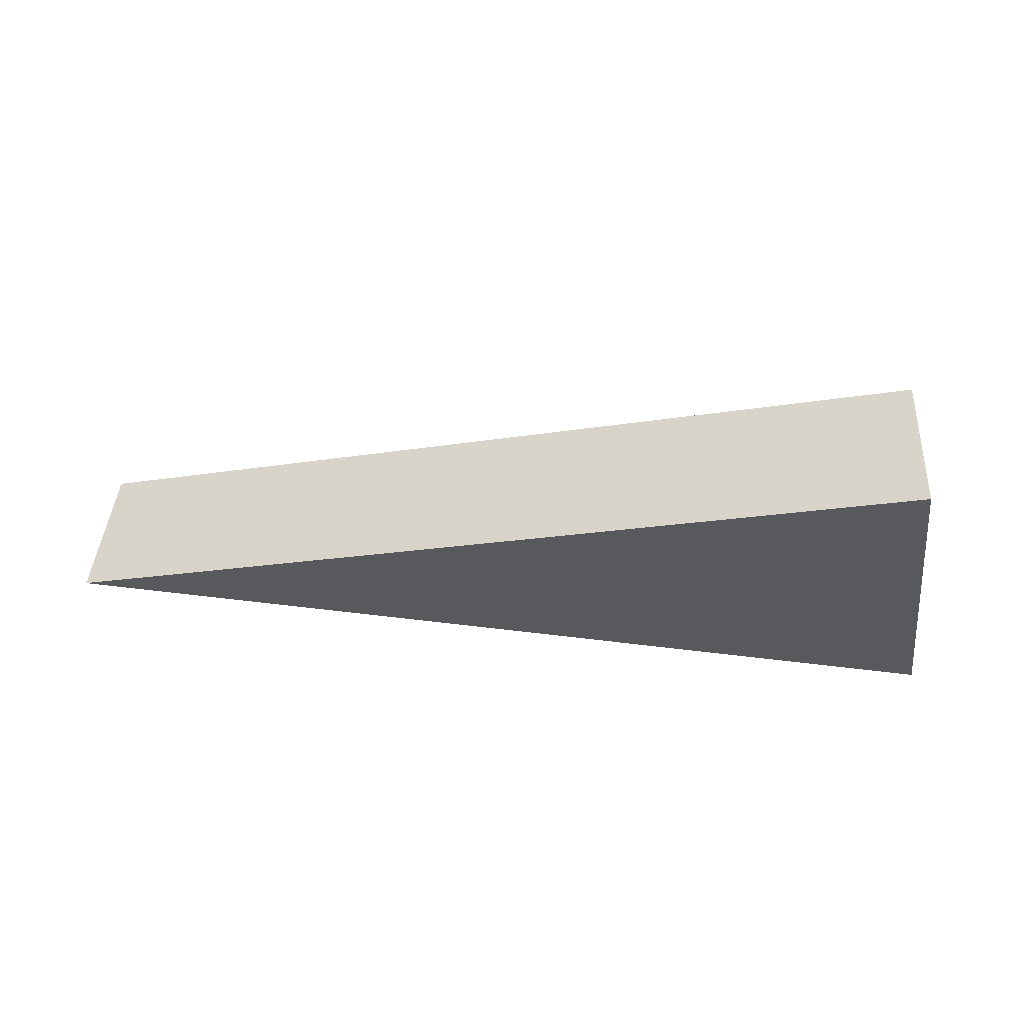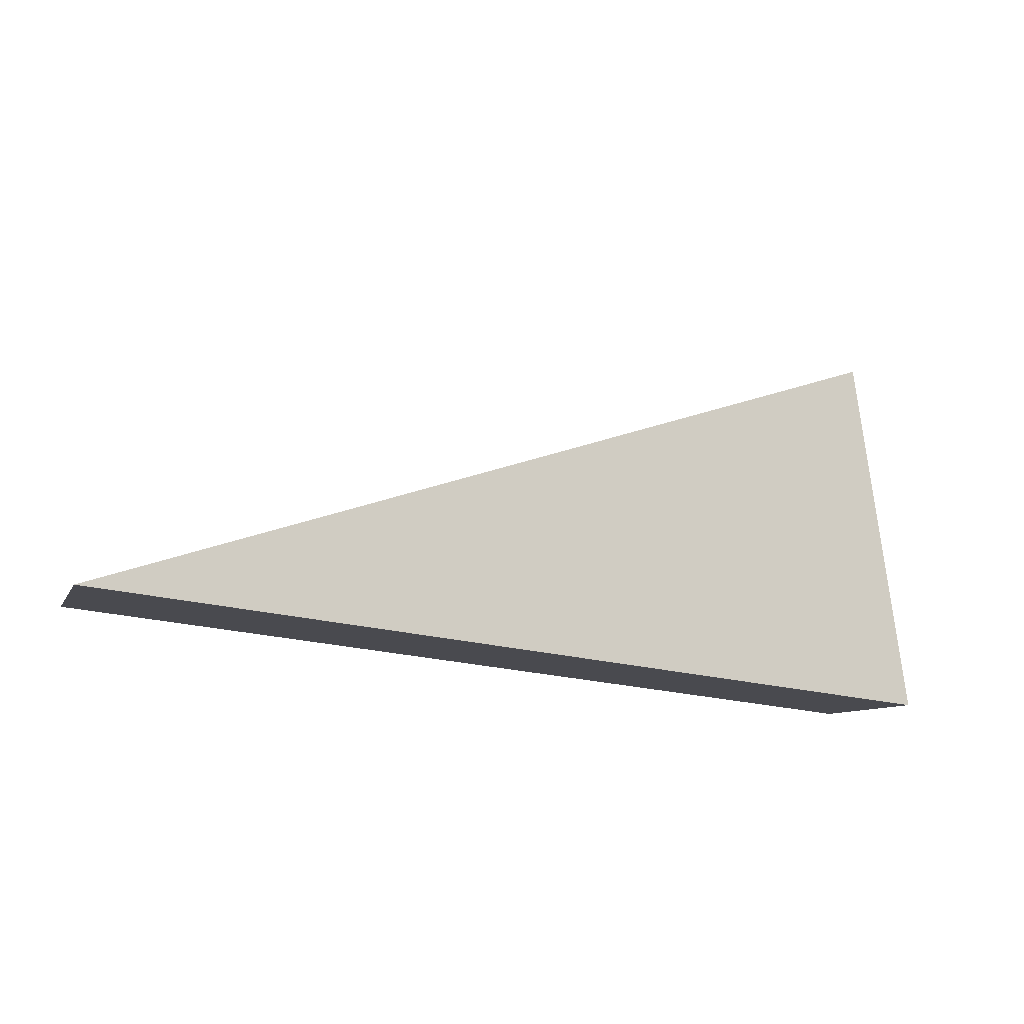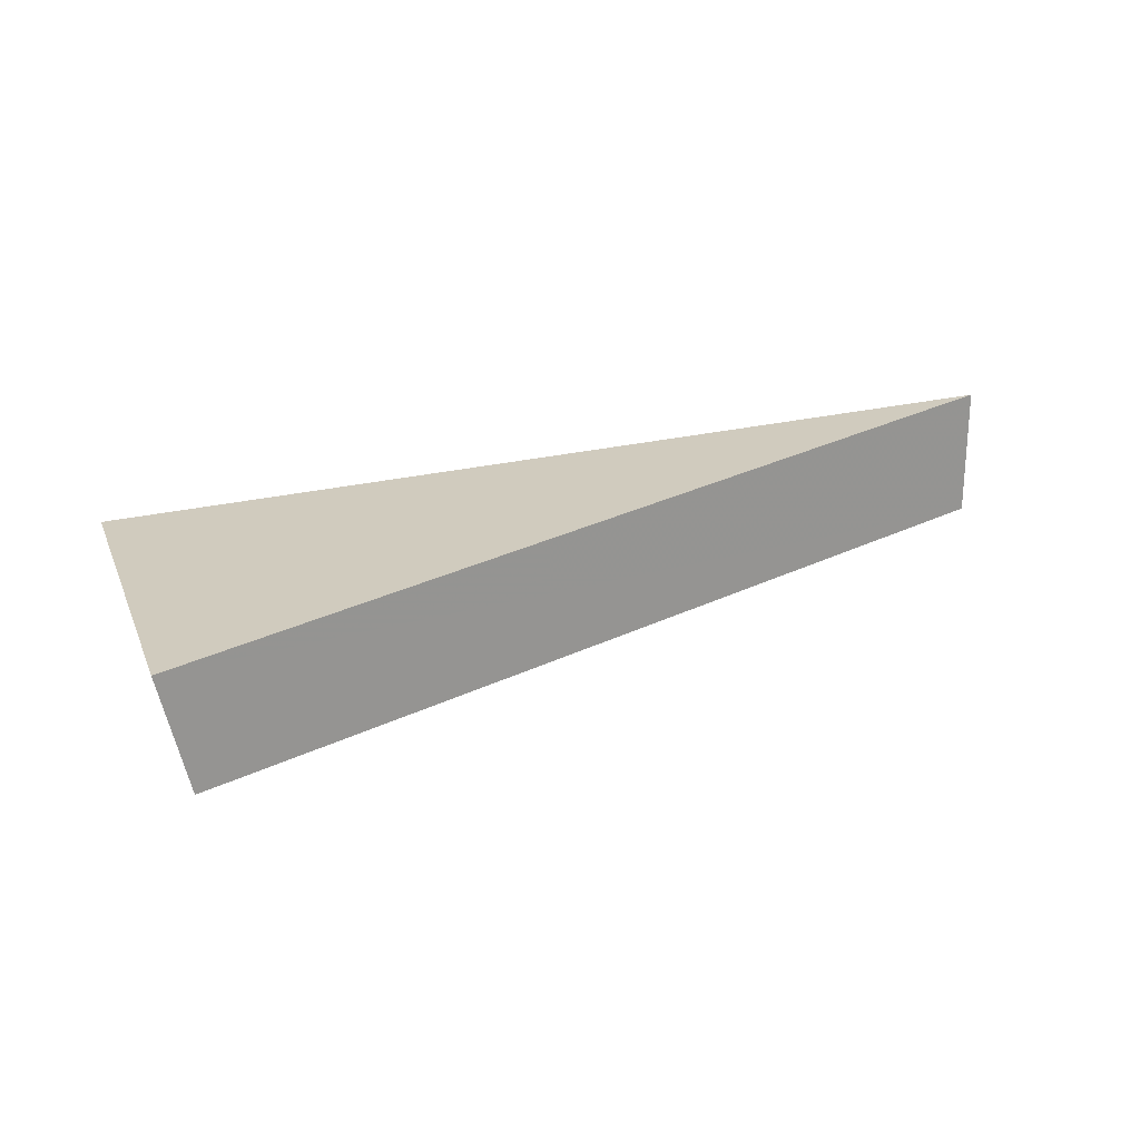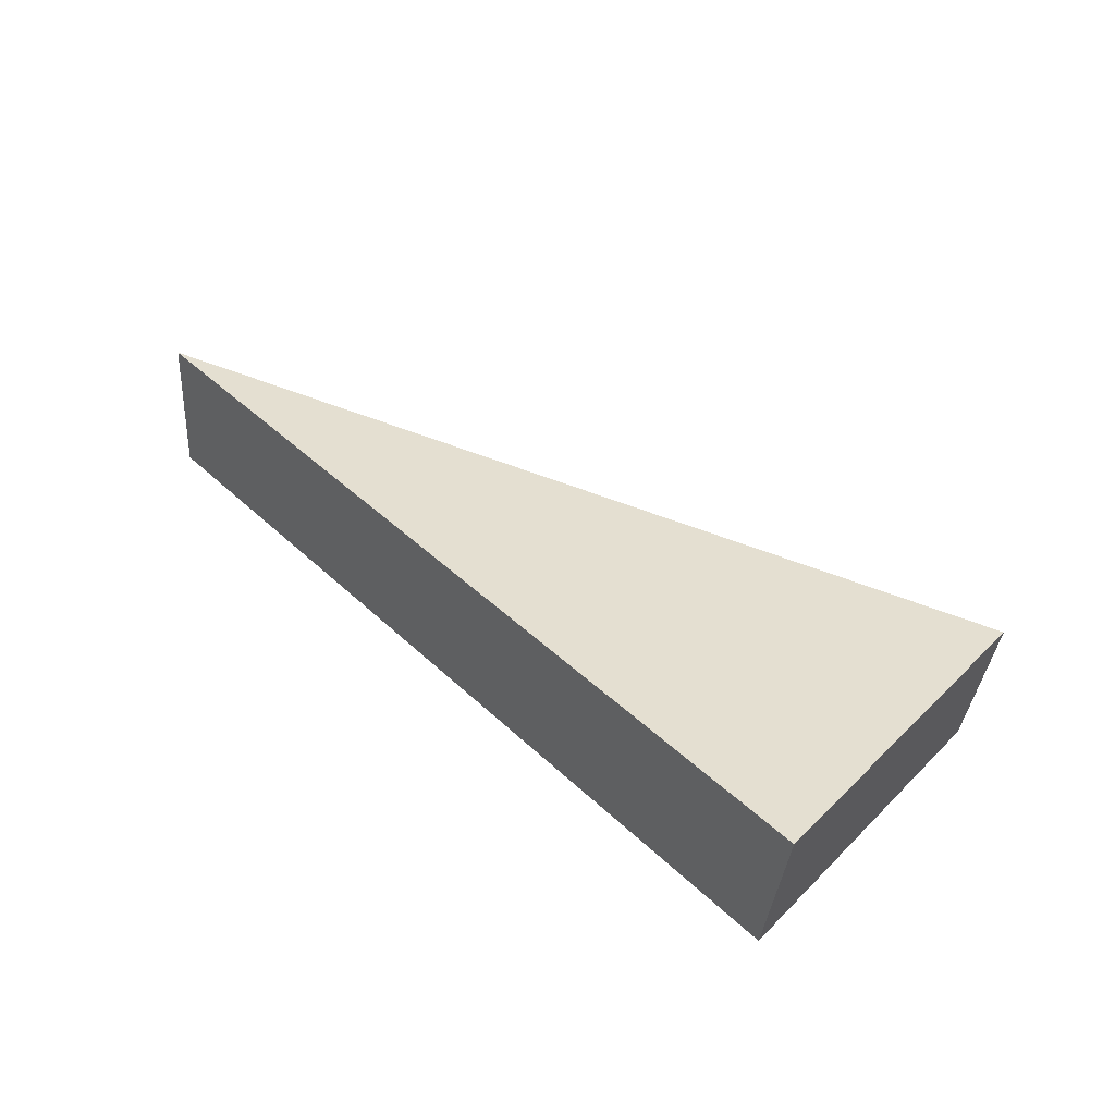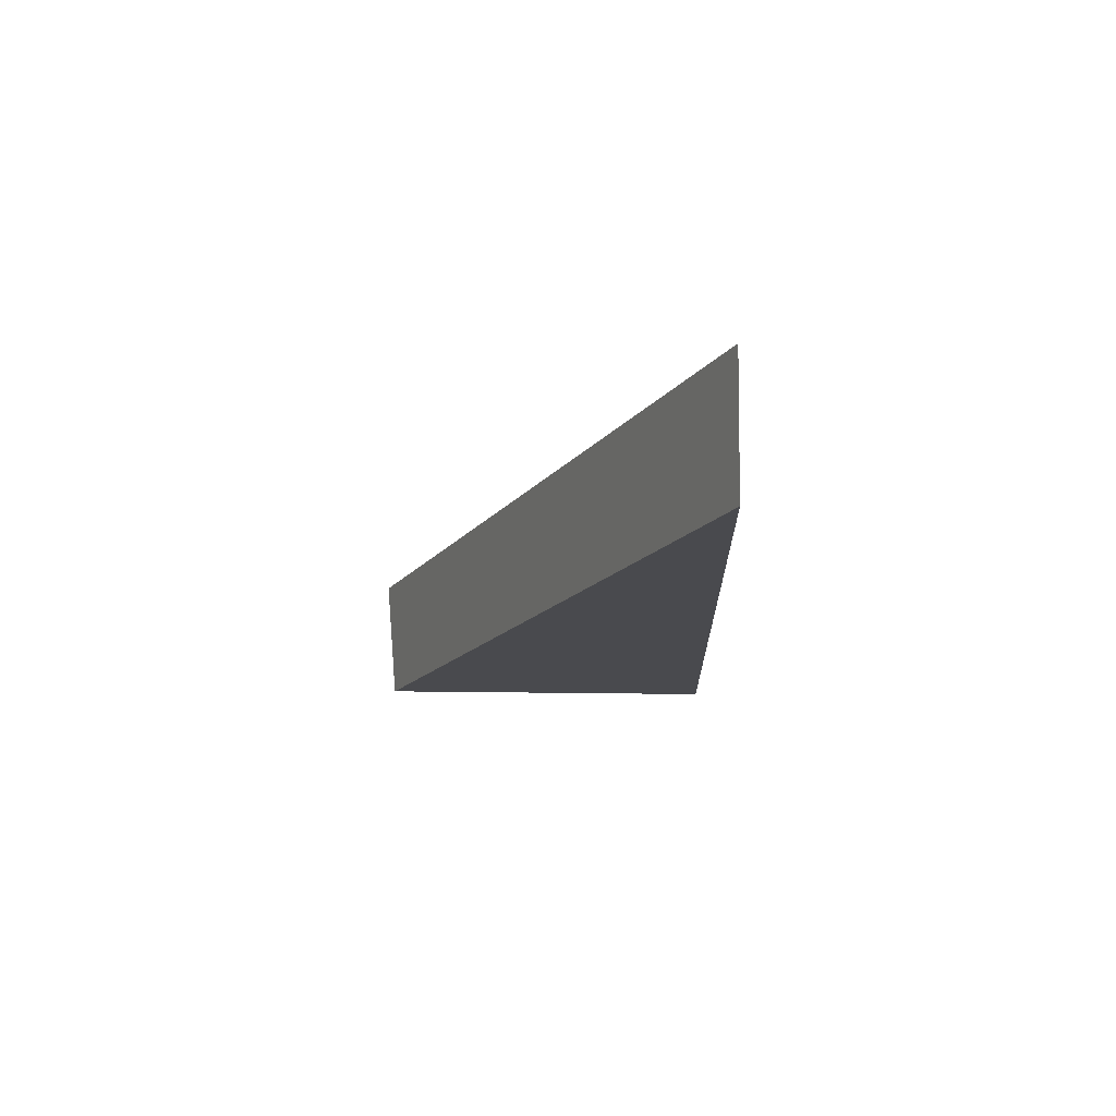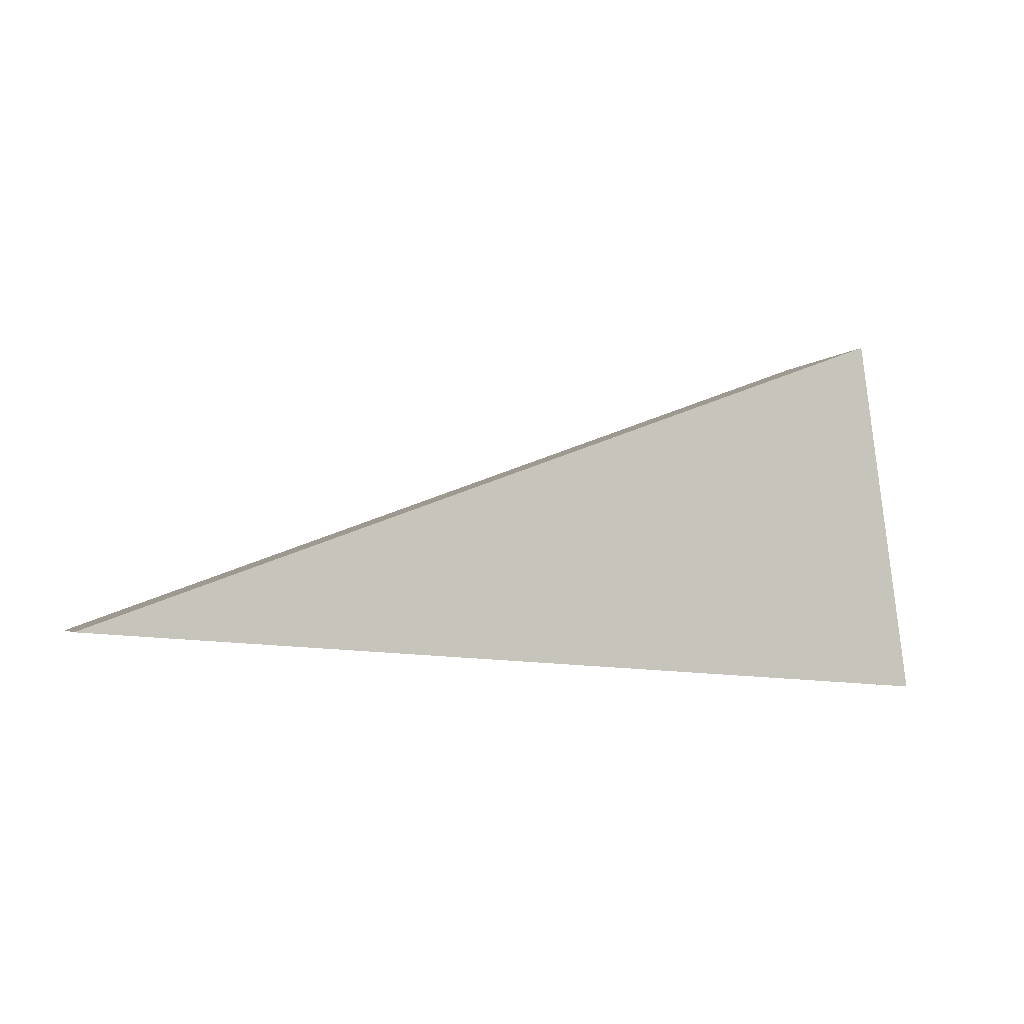
<metadata>
{"format":"obj","ext":"obj","renderer":"f3d","projection":"perspective","resolution":1024,"background":"white","views":[{"elev":60.7,"azim":-168.5,"up":"+Z"},{"elev":-12.3,"azim":161.5,"up":"+Z"},{"elev":23.0,"azim":-10.8,"up":"+Y"},{"elev":32.0,"azim":-135.2,"up":"+Y"},{"elev":-7.0,"azim":87.6,"up":"+Y"},{"elev":-2.8,"azim":162.8,"up":"+Z"}]}
</metadata>
<code>
v 2.111 0.1229 2.704
v 2.11 0.1229 2.698
v 2.123 0.1243 2.699
v 2.123 0.1262 2.699
v 2.123 0.1243 2.699
v 2.11 0.1229 2.698
v 2.11 0.1247 2.698
v 2.11 0.1247 2.698
v 2.11 0.1229 2.698
v 2.111 0.1229 2.704
v 2.11 0.1247 2.704
v 2.11 0.1247 2.704
v 2.111 0.1229 2.704
v 2.123 0.1243 2.699
v 2.123 0.1262 2.699
v 2.123 0.1262 2.699
v 2.11 0.1247 2.698
v 2.11 0.1247 2.704
f 1 2 3
f 4 5 6
f 4 6 7
f 8 9 10
f 8 10 11
f 12 13 14
f 12 14 15
f 16 17 18

</code>
